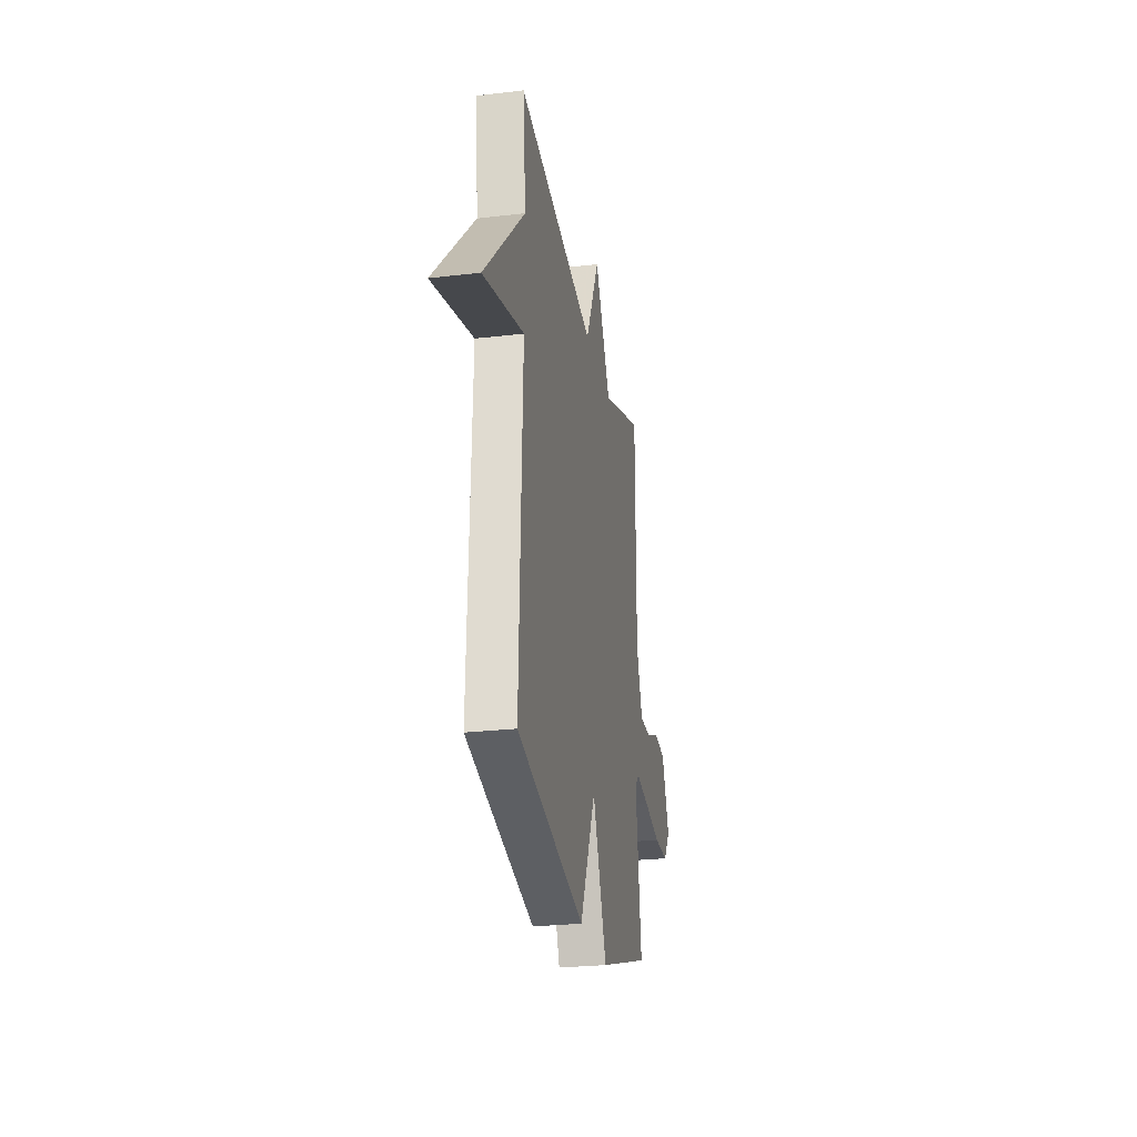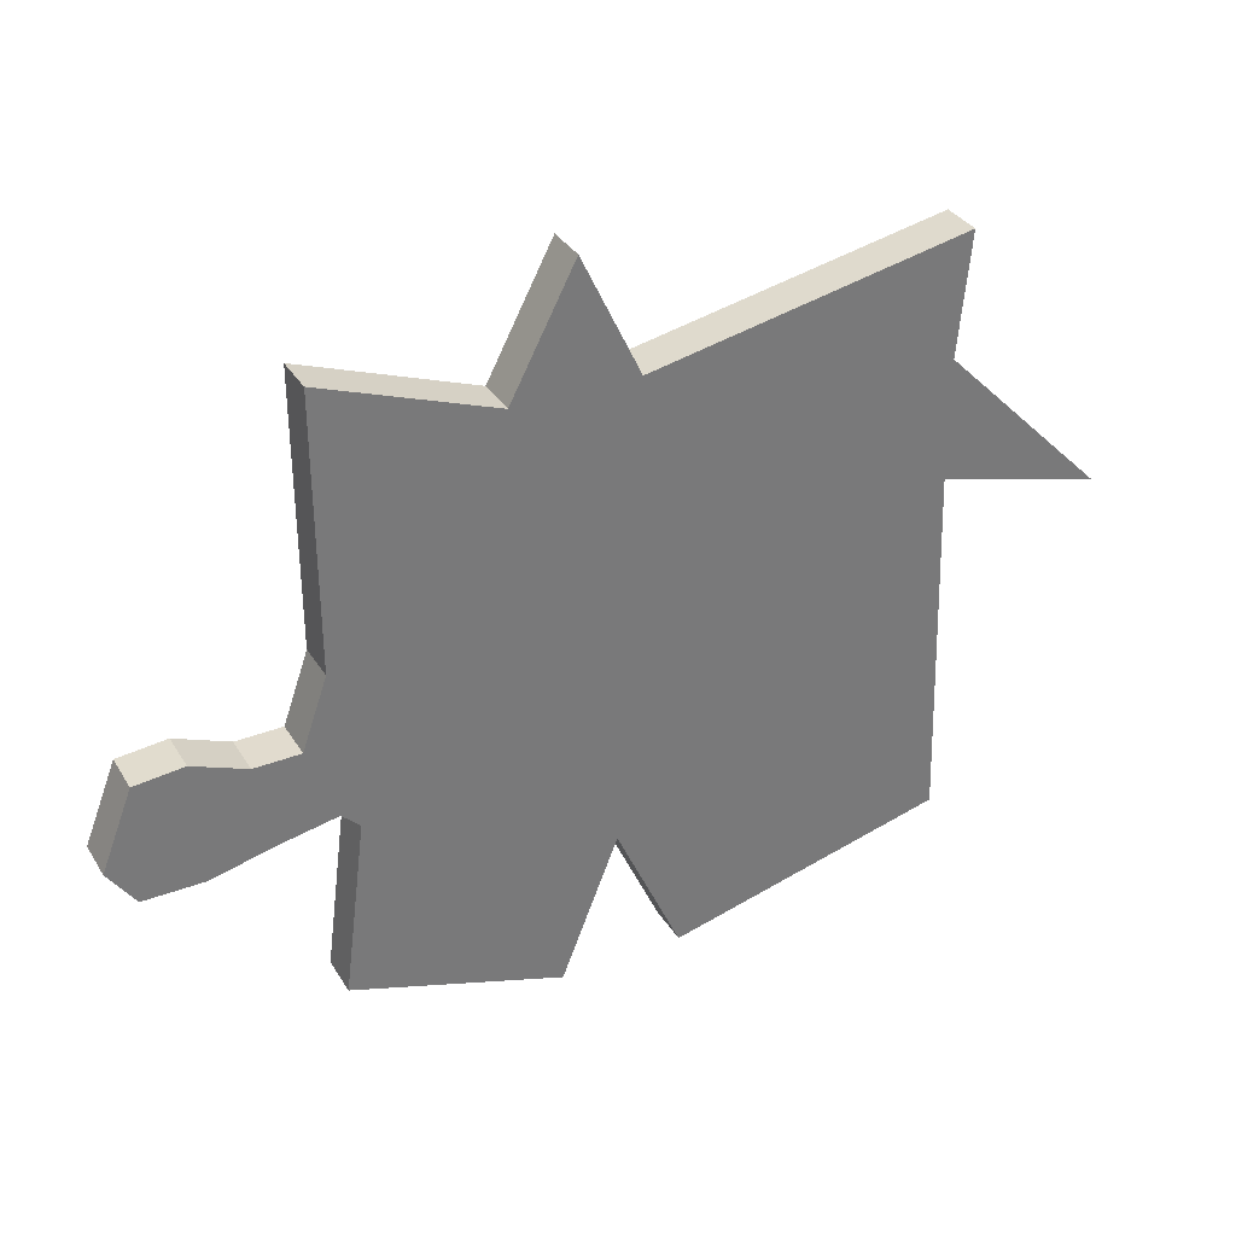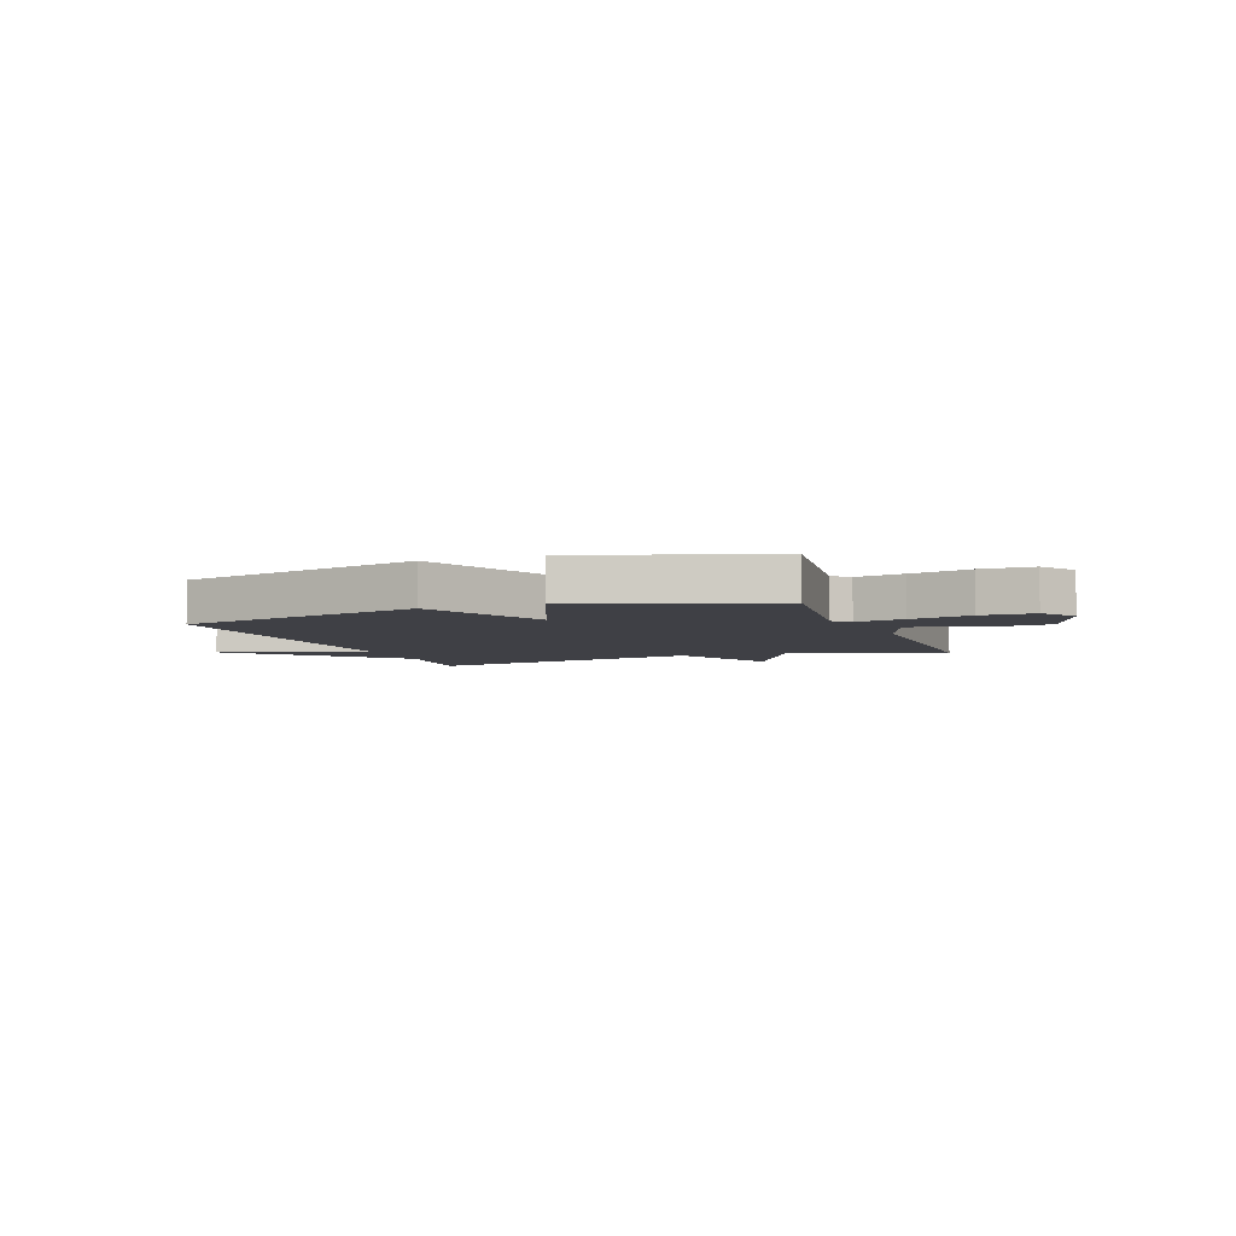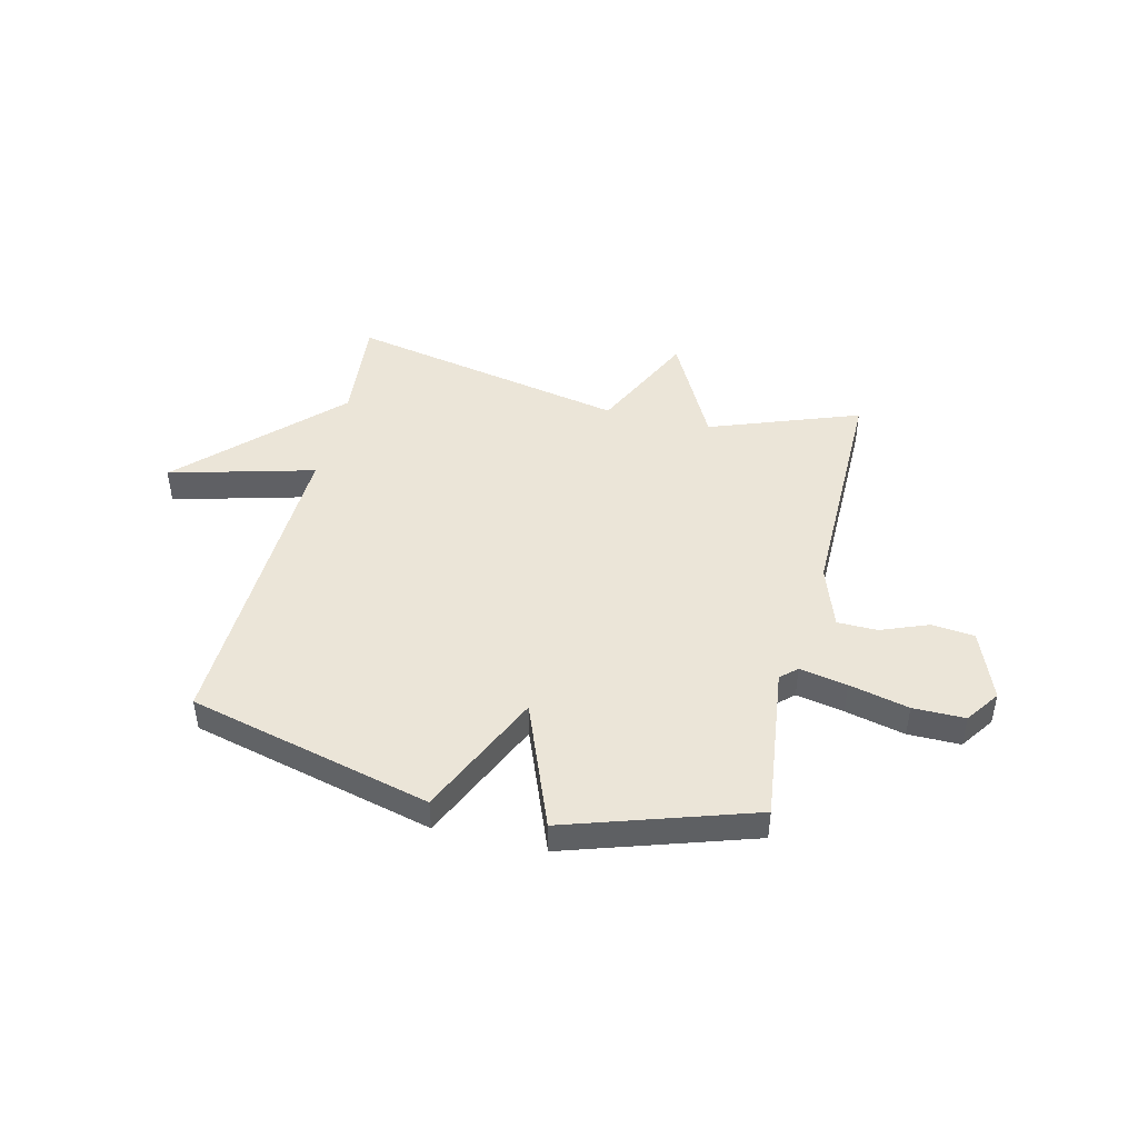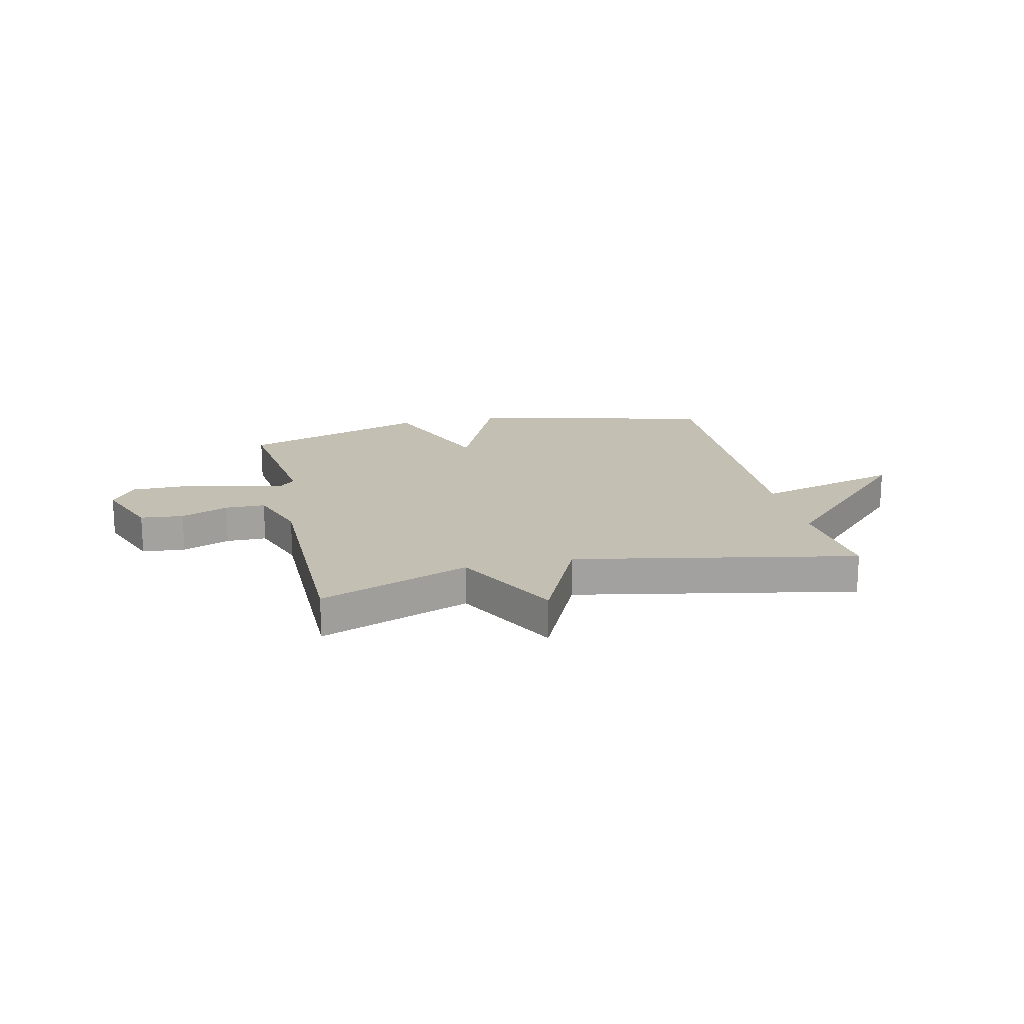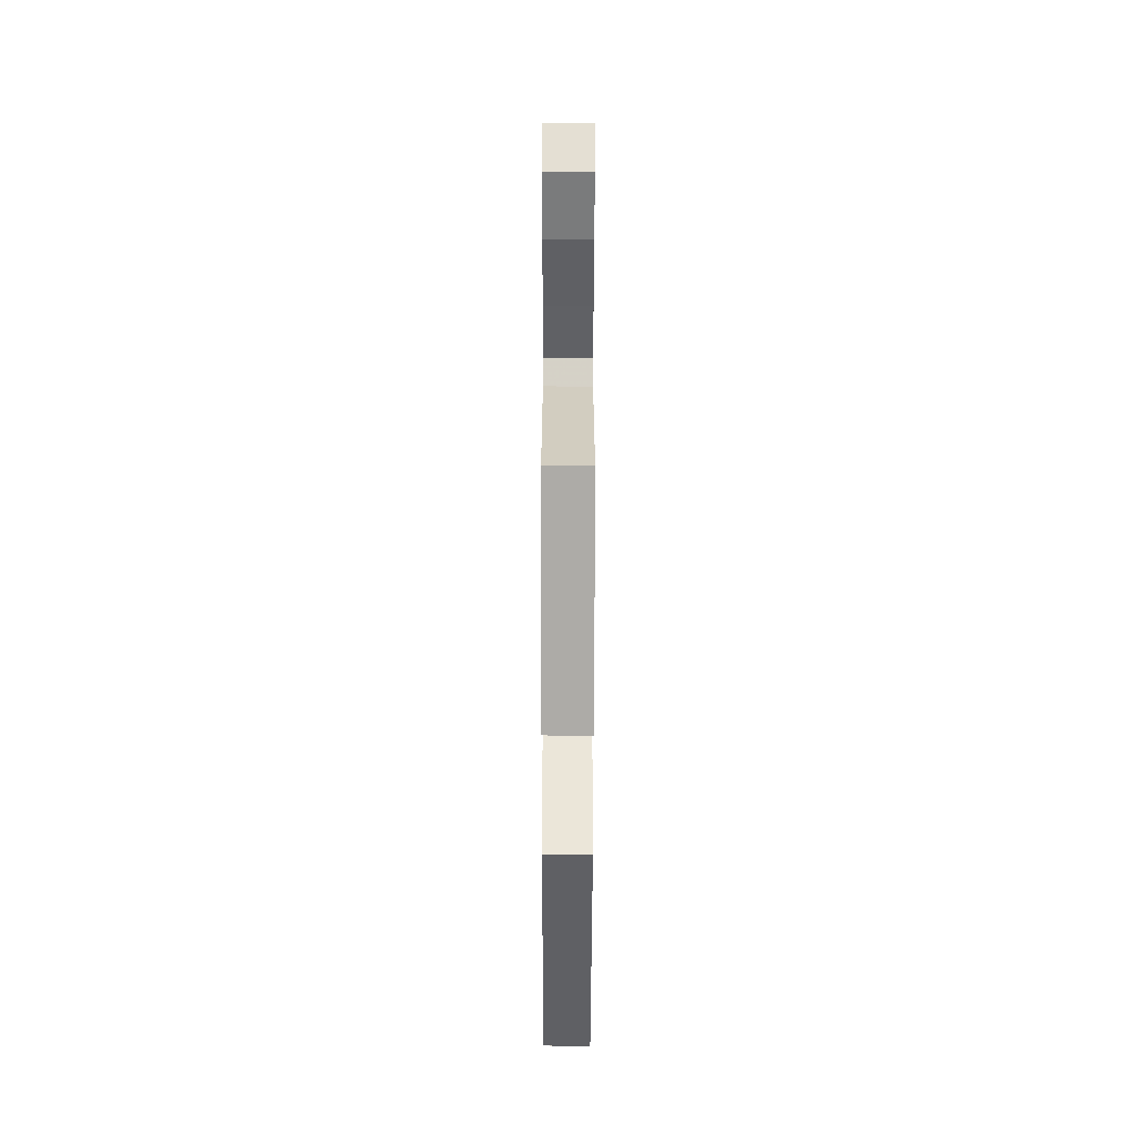
<metadata>
{"format":"obj","ext":"obj","renderer":"f3d","projection":"perspective","resolution":1024,"background":"white","views":[{"elev":-26.2,"azim":100.6,"up":"+Z"},{"elev":33.7,"azim":-27.1,"up":"+Z"},{"elev":-5.2,"azim":-159.8,"up":"+Y"},{"elev":45.8,"azim":-166.3,"up":"+Y"},{"elev":17.9,"azim":-13.0,"up":"+Y"},{"elev":-58.3,"azim":-90.1,"up":"+Z"}]}
</metadata>
<code>
v -0.5 0.07 0.5
v -0.221 0.07 0.397
v -0.116 0.07 0.597
v -0.021 0.07 0.397
v 0.5 0.07 0.5
v 0.481 0.07 0.299
v 0.752 0.07 0.026
v 0.481 0.07 0.099
v 0.5 0.07 -0.5
v 0.047 0.07 -0.613
v -0.06 0.07 -0.377
v -0.153 0.07 -0.613
v -0.5 0.07 -0.5
v -0.463 0.07 -0.209
v -0.493 0.07 -0.181
v -0.582 0.07 -0.198
v -0.693 0.07 -0.224
v -0.79 0.07 -0.224
v -0.834 0.07 -0.161
v -0.783 0.07 -0.031
v -0.703 0.07 -0.023
v -0.615 0.07 -0.058
v -0.54 0.07 -0.057
v -0.499 0.07 0.059
v -0.5 0 0.5
v -0.221 0 0.397
v -0.116 0 0.597
v -0.021 0 0.397
v 0.5 0 0.5
v 0.481 0 0.299
v 0.752 0 0.026
v 0.481 0 0.099
v 0.5 0 -0.5
v 0.047 0 -0.613
v -0.06 0 -0.377
v -0.153 0 -0.613
v -0.5 0 -0.5
v -0.463 0 -0.209
v -0.493 0 -0.181
v -0.582 0 -0.198
v -0.693 0 -0.224
v -0.79 0 -0.224
v -0.834 0 -0.161
v -0.783 0 -0.031
v -0.703 0 -0.023
v -0.615 0 -0.058
v -0.54 0 -0.057
v -0.499 0 0.059
f 20 21 22
f 19 20 22
f 18 19 22
f 17 18 22
f 16 17 22
f 15 16 22 23
f 14 15 23 24
f 11 12 13 14
f 8 9 10 11
f 24 1 2
f 14 24 2
f 11 14 2
f 8 11 2
f 4 5 6
f 7 8 2
f 6 7 2
f 4 6 2
f 2 3 4
f 46 45 44
f 46 44 43
f 46 43 42
f 46 42 41
f 46 41 40
f 47 46 40 39
f 48 47 39 38
f 38 37 36 35
f 35 34 33 32
f 26 25 48
f 26 48 38
f 26 38 35
f 26 35 32
f 30 29 28
f 26 32 31
f 26 31 30
f 26 30 28
f 28 27 26
f 1 25 26 2
f 2 26 27 3
f 3 27 28 4
f 4 28 29 5
f 5 29 30 6
f 6 30 31 7
f 7 31 32 8
f 8 32 33 9
f 9 33 34 10
f 10 34 35 11
f 11 35 36 12
f 12 36 37 13
f 13 37 38 14
f 14 38 39 15
f 15 39 40 16
f 16 40 41 17
f 17 41 42 18
f 18 42 43 19
f 19 43 44 20
f 20 44 45 21
f 21 45 46 22
f 22 46 47 23
f 23 47 48 24
f 24 48 25 1

</code>
